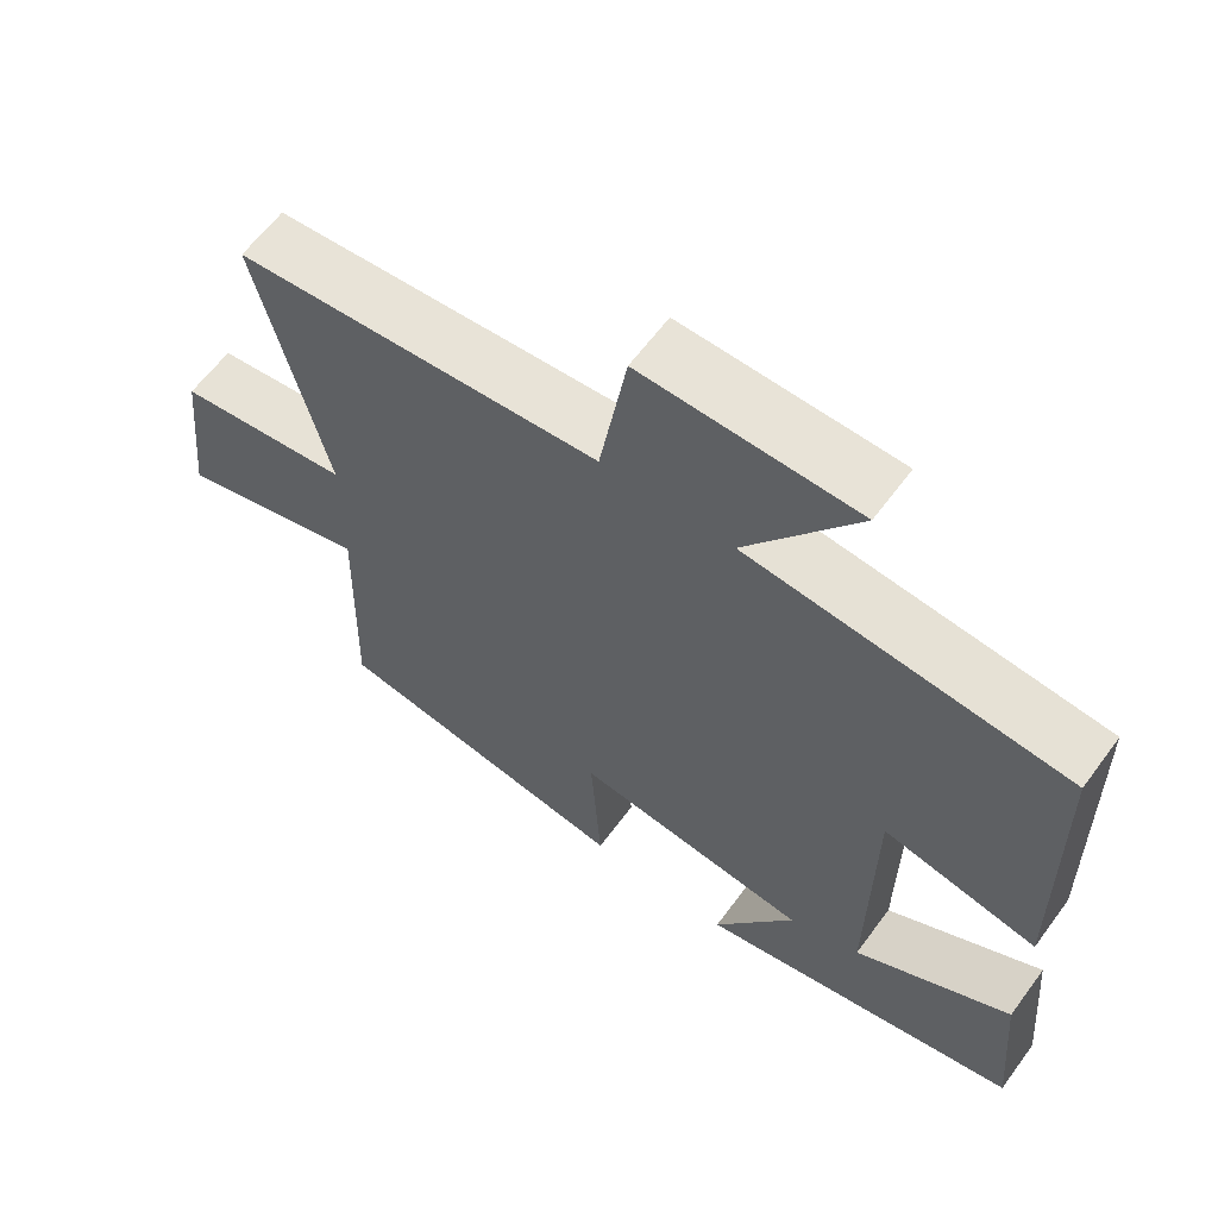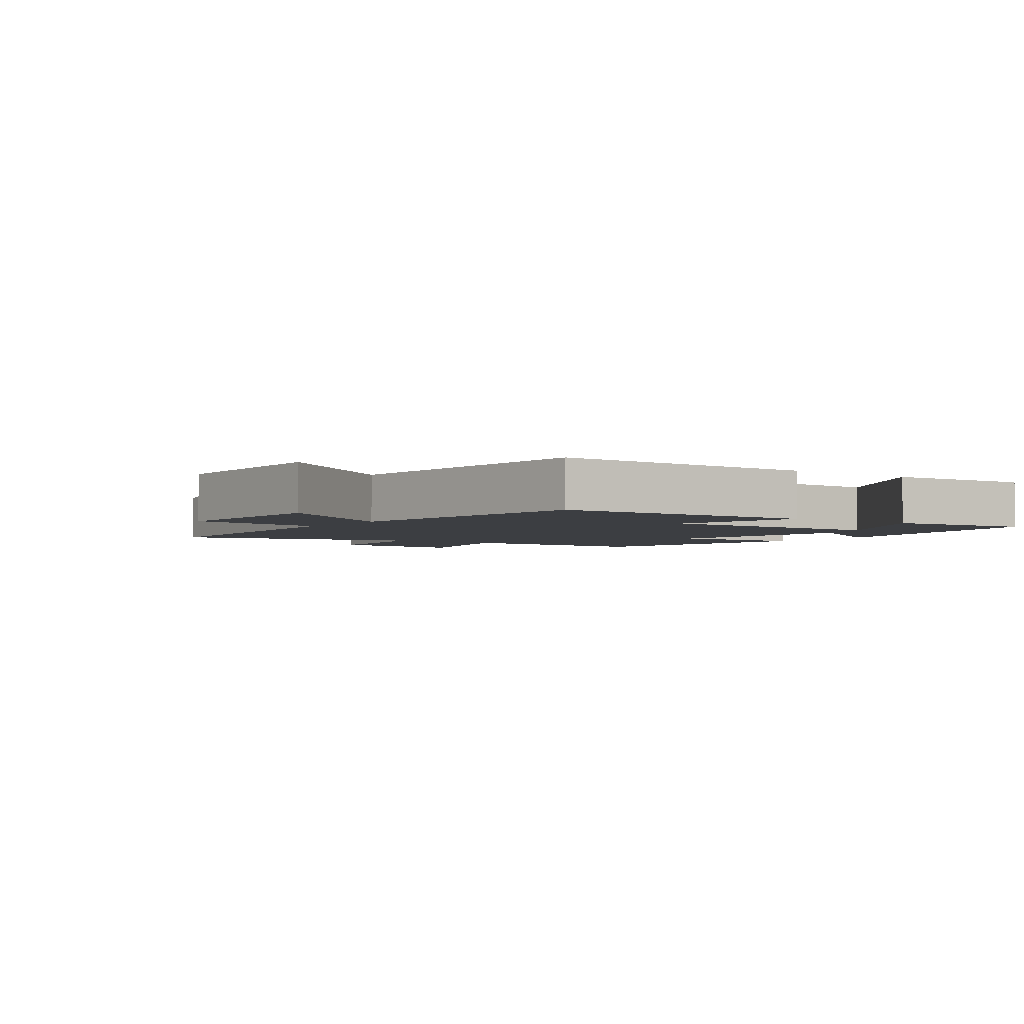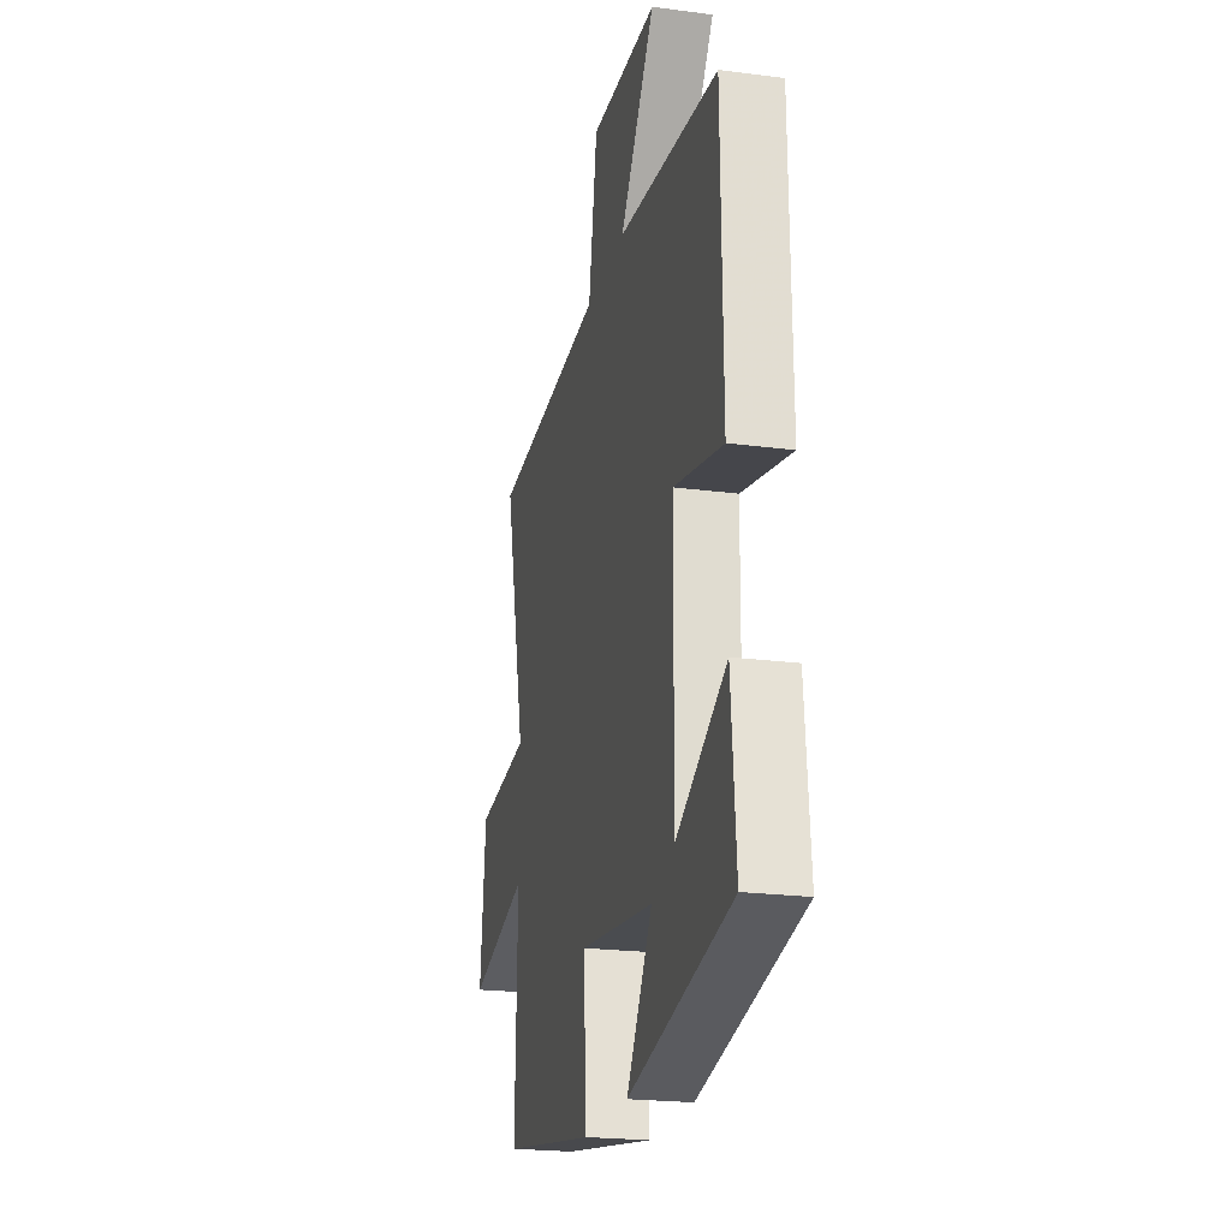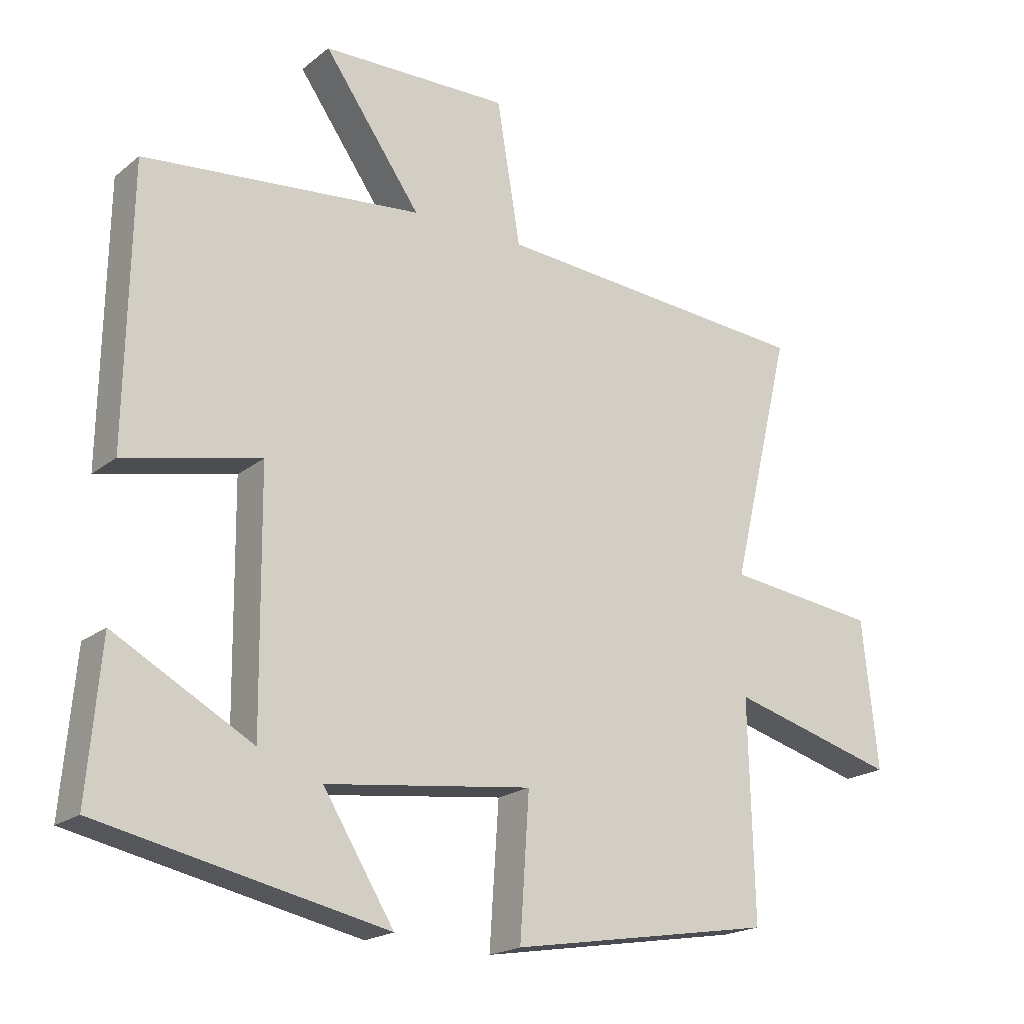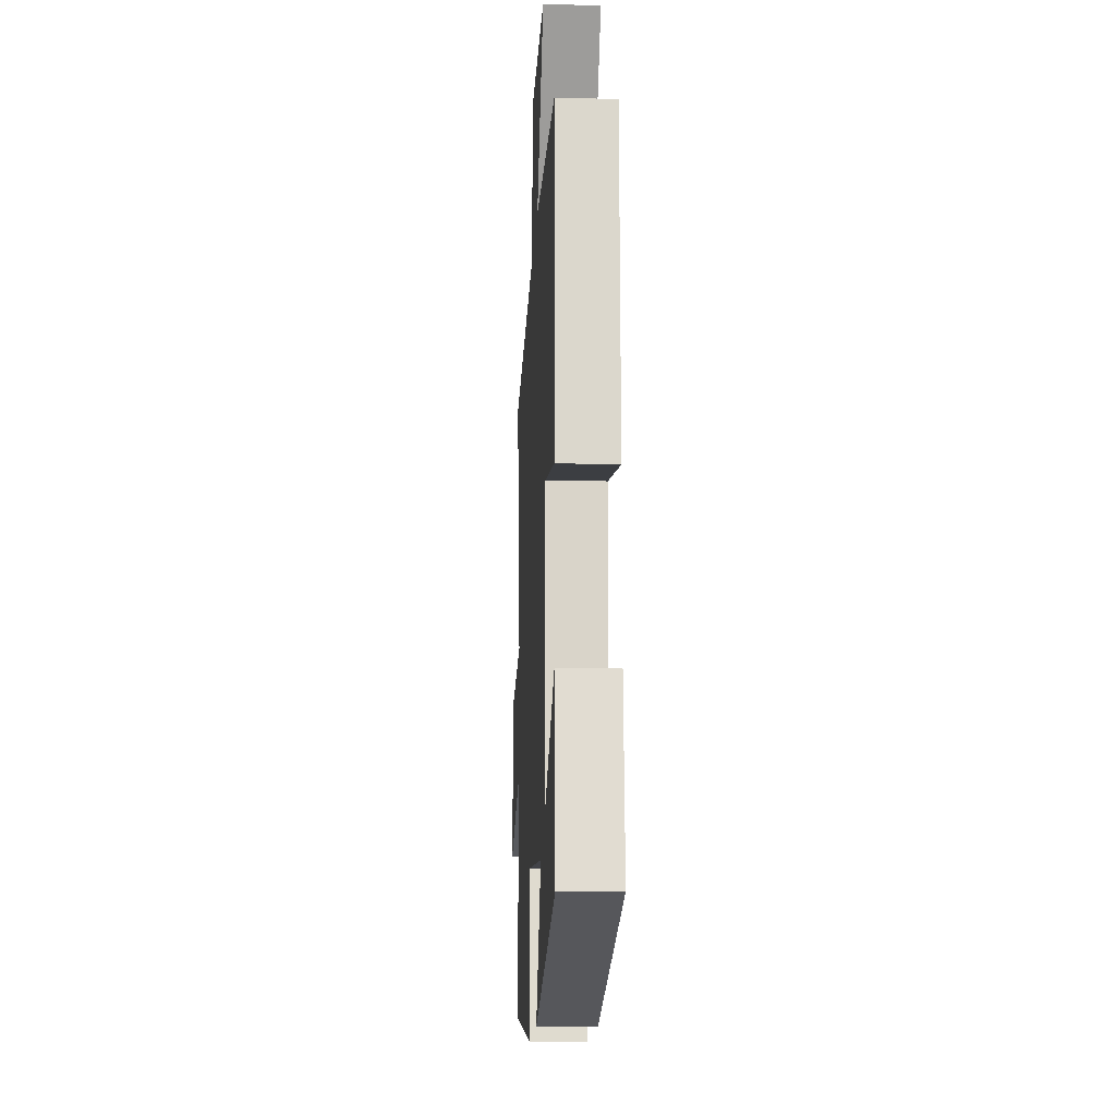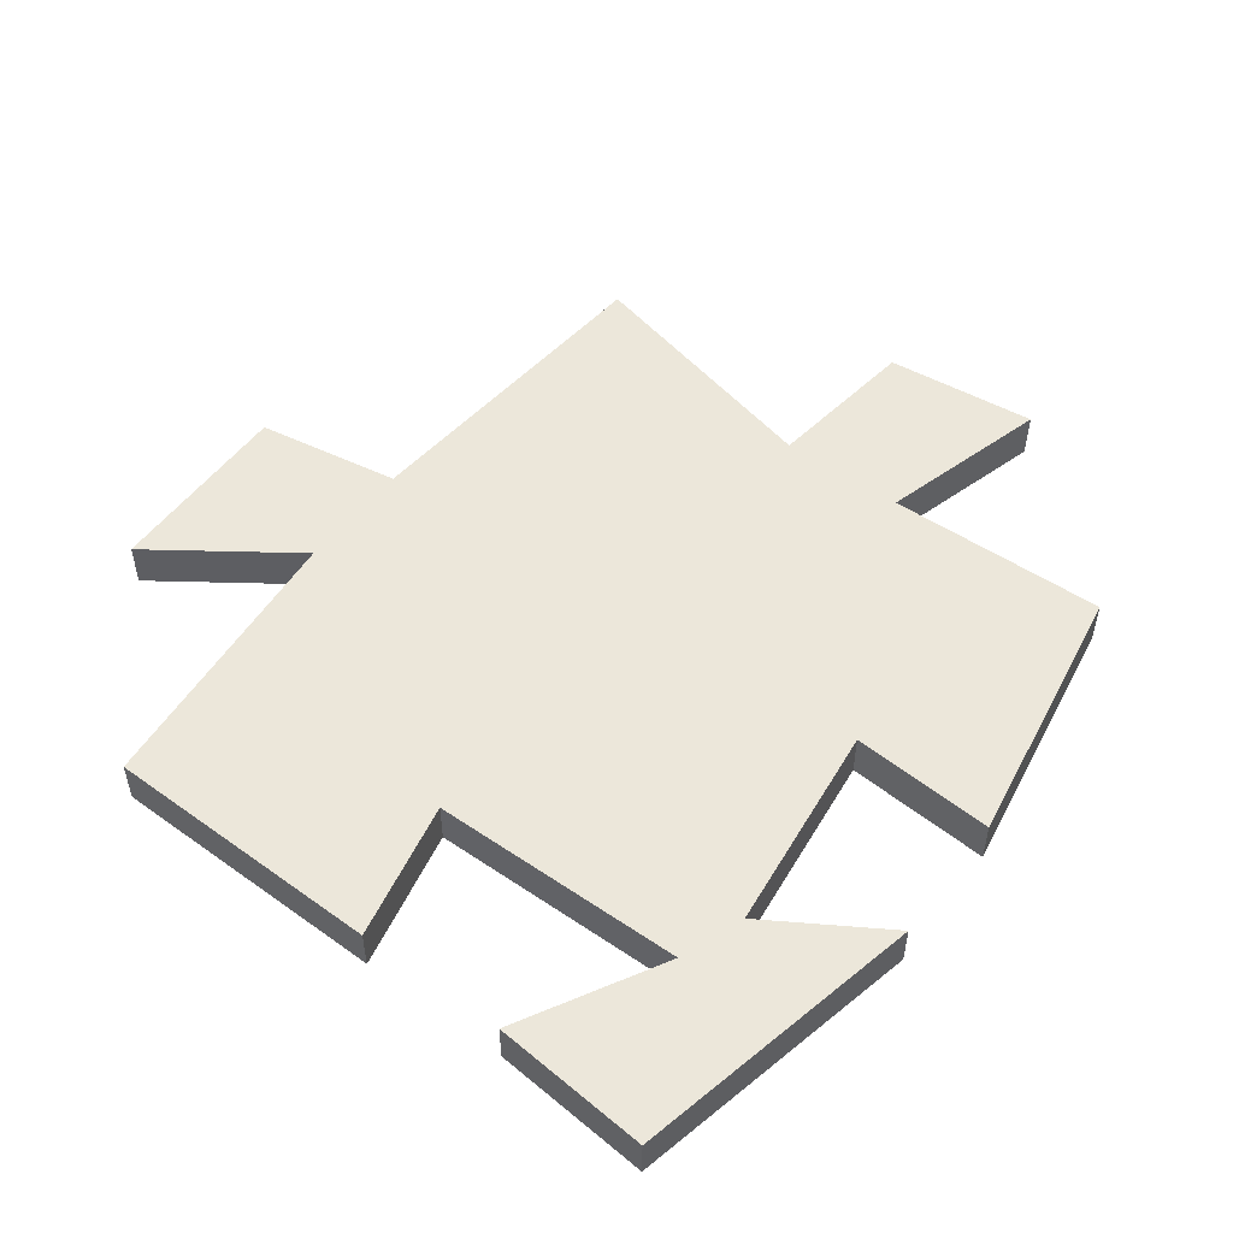
<metadata>
{"format":"obj","ext":"obj","renderer":"f3d","projection":"perspective","resolution":1024,"background":"white","views":[{"elev":61.9,"azim":36.3,"up":"+Z"},{"elev":-3.1,"azim":54.3,"up":"+Y"},{"elev":-21.7,"azim":77.0,"up":"+Z"},{"elev":-19.7,"azim":145.0,"up":"+Z"},{"elev":-15.2,"azim":87.1,"up":"+Z"},{"elev":51.8,"azim":126.8,"up":"+Y"}]}
</metadata>
<code>
v 0.52 0.07 -0.407
v 0.086 0.07 -0.5
v 0.194 0.07 -0.326
v -0.12 0.07 -0.288
v -0.106 0.07 -0.5
v -0.508 0.07 -0.433
v -0.5 0.07 -0.104
v -0.755 0.07 -0.175
v -0.731 0.07 0.051
v -0.5 0.07 0.08
v -0.592 0.07 0.461
v -0.105 0.07 0.5
v -0.069 0.07 0.716
v 0.217 0.07 0.71
v 0.069 0.07 0.5
v 0.493 0.07 0.459
v 0.5 0.07 0.042
v 0.294 0.07 0.086
v 0.29 0.07 -0.292
v 0.5 0.07 -0.176
v 0.52 0 -0.407
v 0.086 0 -0.5
v 0.194 0 -0.326
v -0.12 0 -0.288
v -0.106 0 -0.5
v -0.508 0 -0.433
v -0.5 0 -0.104
v -0.755 0 -0.175
v -0.731 0 0.051
v -0.5 0 0.08
v -0.592 0 0.461
v -0.105 0 0.5
v -0.069 0 0.716
v 0.217 0 0.71
v 0.069 0 0.5
v 0.493 0 0.459
v 0.5 0 0.042
v 0.294 0 0.086
v 0.29 0 -0.292
v 0.5 0 -0.176
f 19 20 1 2
f 15 16 17 18
f 15 18 19
f 12 13 14 15
f 12 15 19
f 11 12 19
f 10 11 19
f 7 8 9 10
f 7 10 19
f 4 5 6 7
f 3 4 7 19
f 2 3 19
f 22 21 40 39
f 38 37 36 35
f 39 38 35
f 35 34 33 32
f 39 35 32
f 39 32 31
f 39 31 30
f 30 29 28 27
f 39 30 27
f 27 26 25 24
f 39 27 24 23
f 39 23 22
f 1 21 22 2
f 2 22 23 3
f 3 23 24 4
f 4 24 25 5
f 5 25 26 6
f 6 26 27 7
f 7 27 28 8
f 8 28 29 9
f 9 29 30 10
f 10 30 31 11
f 11 31 32 12
f 12 32 33 13
f 13 33 34 14
f 14 34 35 15
f 15 35 36 16
f 16 36 37 17
f 17 37 38 18
f 18 38 39 19
f 19 39 40 20
f 20 40 21 1

</code>
